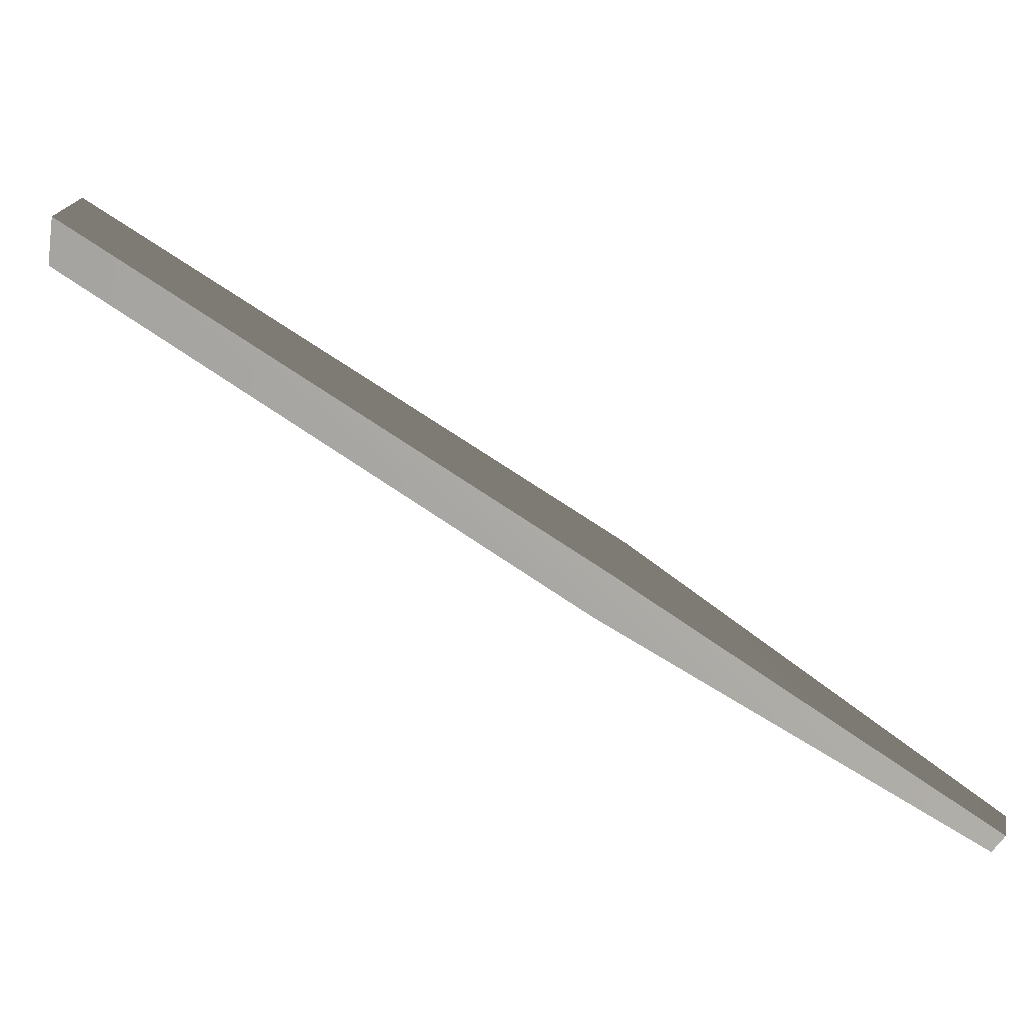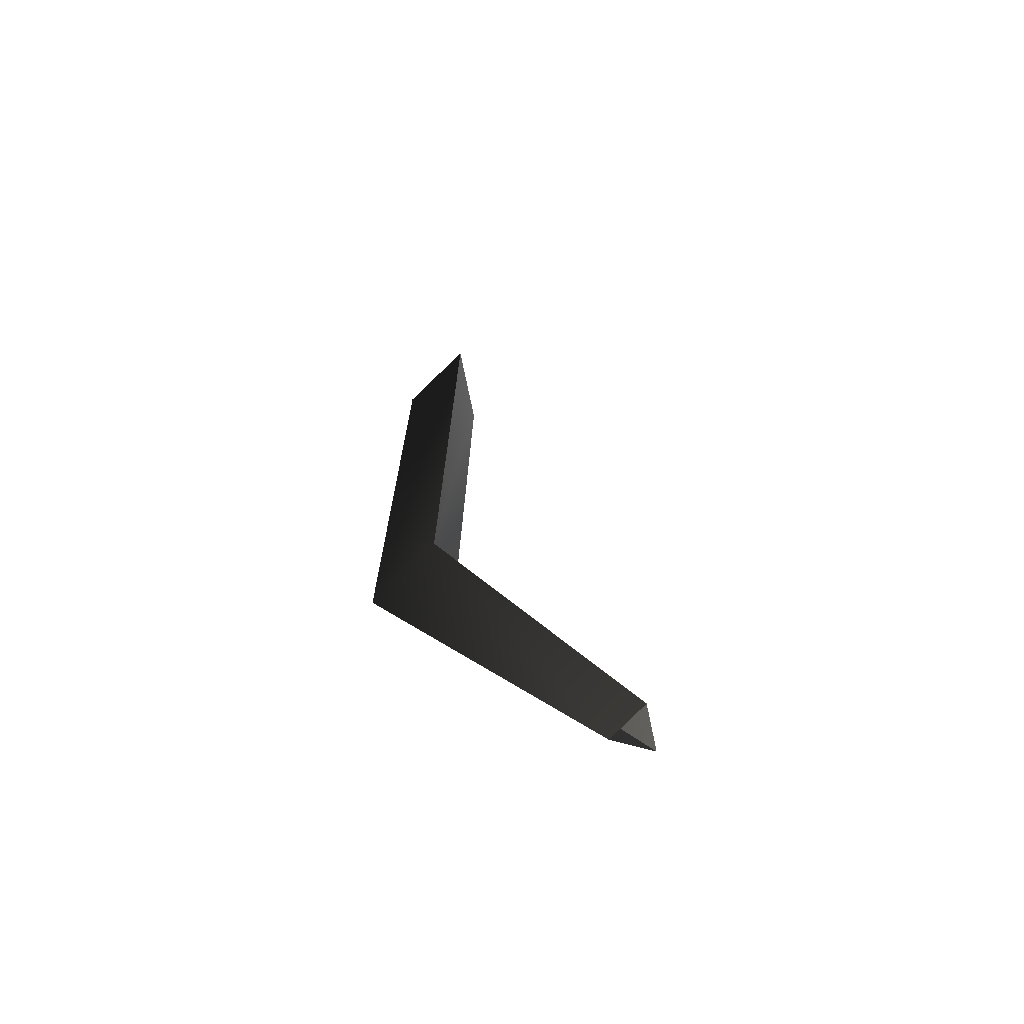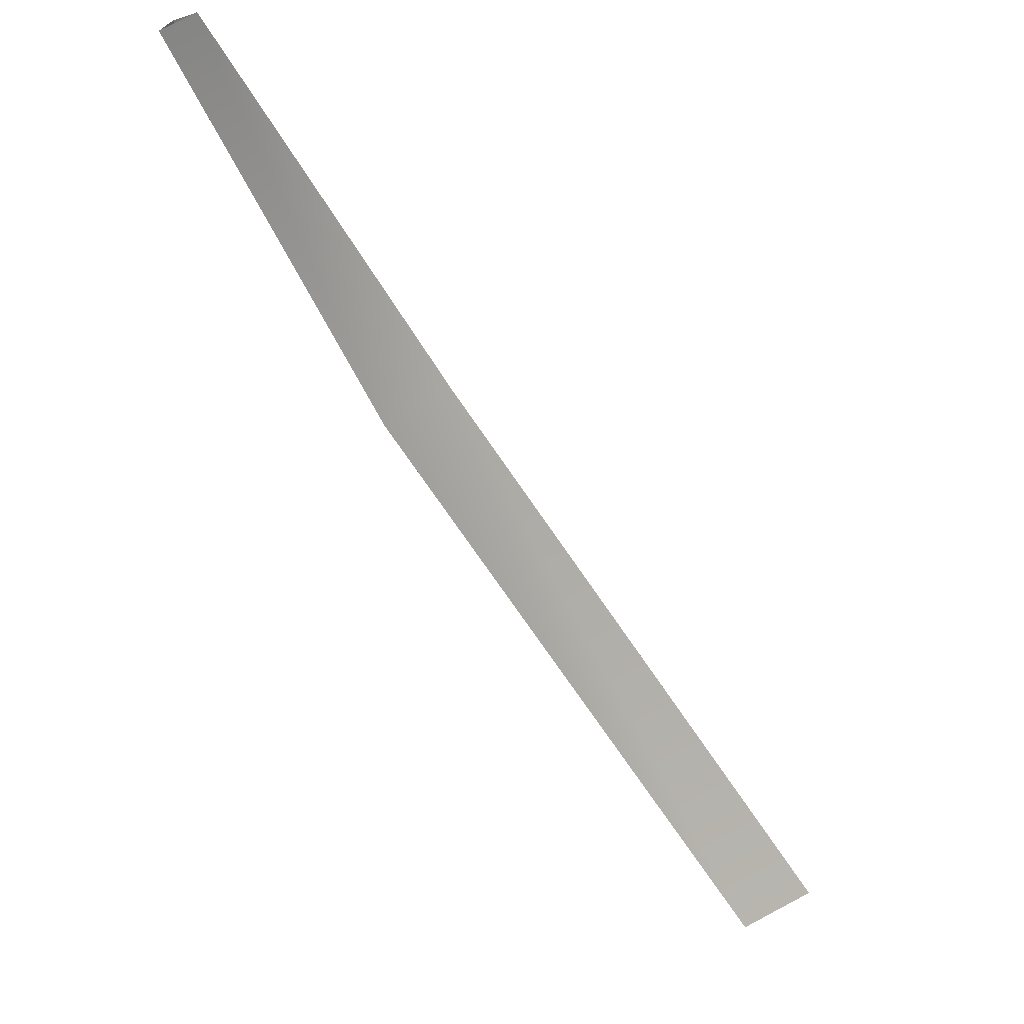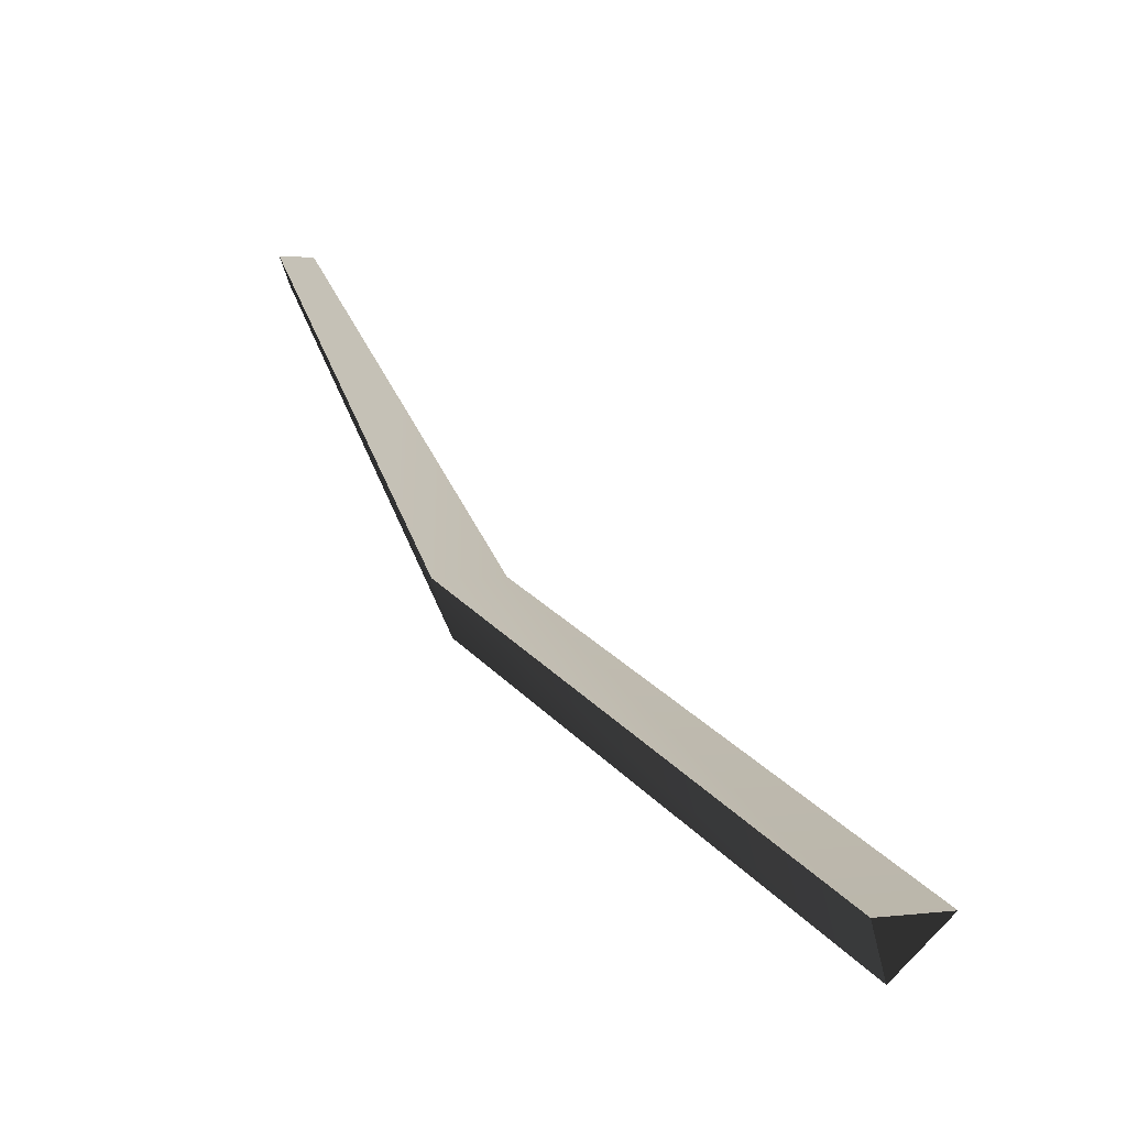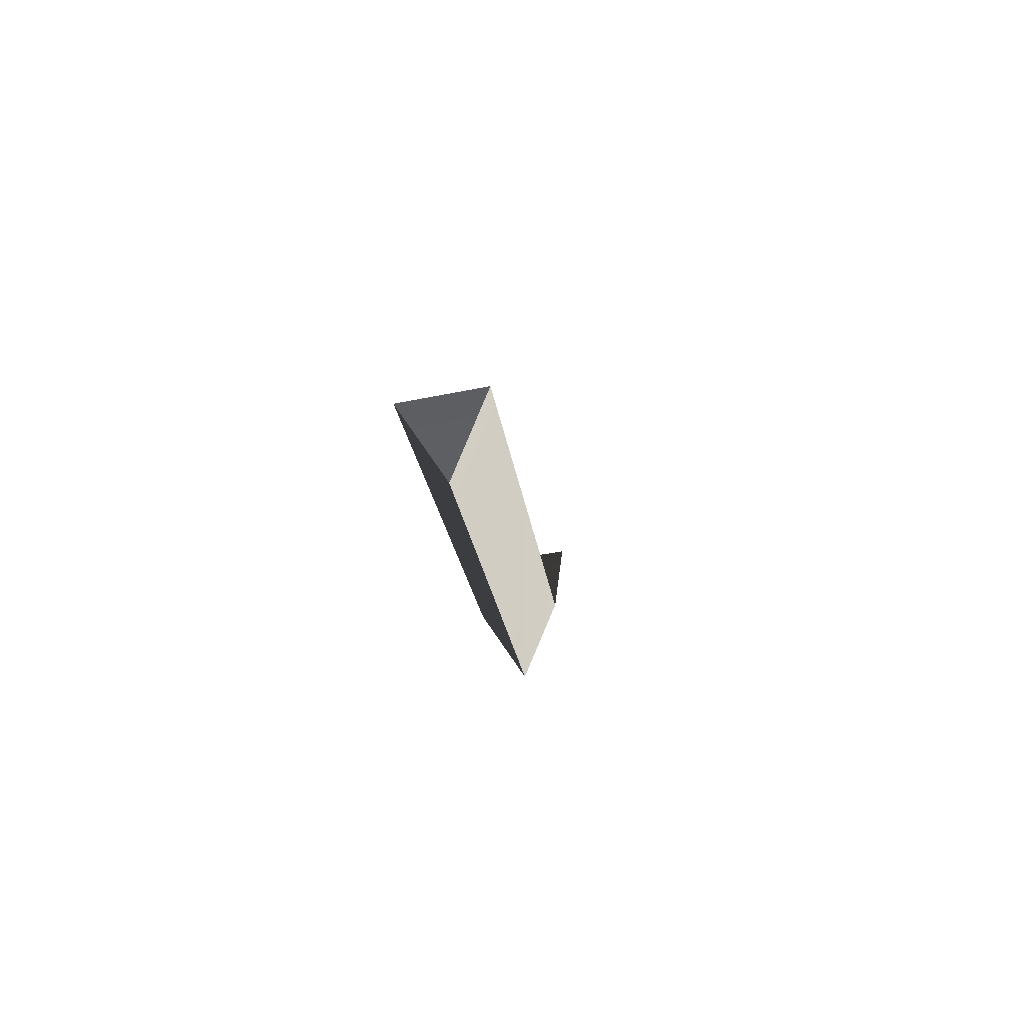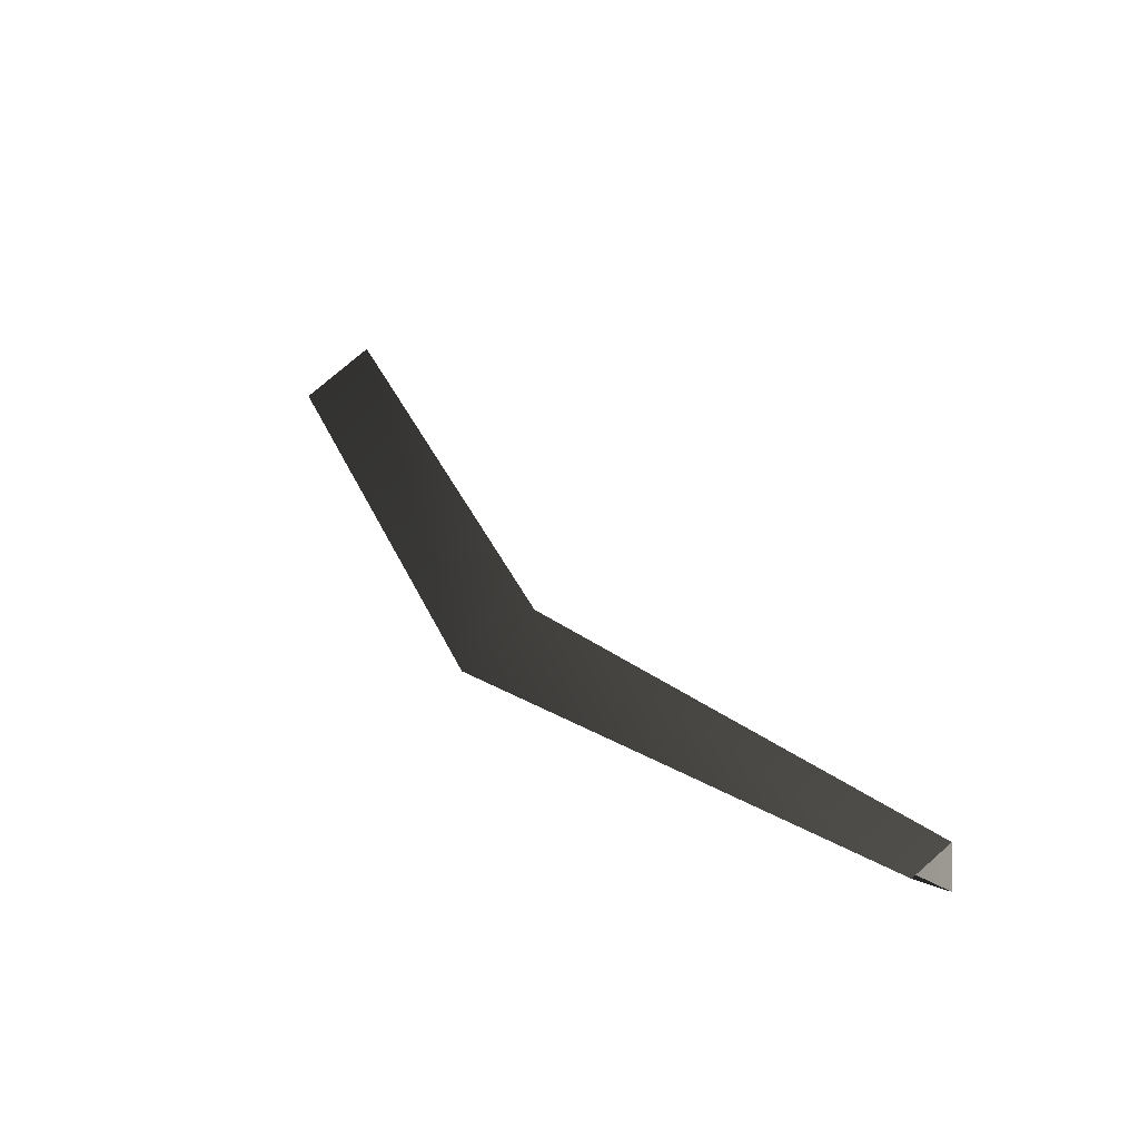
<metadata>
{"format":"obj","ext":"obj","renderer":"f3d","projection":"perspective","resolution":1024,"background":"white","views":[{"elev":-21.2,"azim":26.1,"up":"+Z"},{"elev":-15.1,"azim":116.6,"up":"+Z"},{"elev":77.8,"azim":-90.1,"up":"+Y"},{"elev":1.9,"azim":-87.4,"up":"+Y"},{"elev":-37.8,"azim":-46.9,"up":"+Y"},{"elev":-11.4,"azim":95.5,"up":"+Z"}]}
</metadata>
<code>
g Object49
v 48.35 93.03 276.1
v 85.72 117.7 243.2
v 89.65 112.7 244.5
v 44.42 98.04 274.8
v 44.42 98.04 274.8
v 88.75 117.7 249
v 85.72 117.7 243.2
v 47.45 98.04 280.6
v 47.45 98.04 280.6
v 89.65 112.7 244.5
v 88.75 117.7 249
v 48.35 93.03 276.1
v 109.4 145.2 227.5
v 111.3 142.8 228.1
v 110.9 145.2 230.3
v 109.4 145.2 227.5
v 111.3 142.8 228.1
v 110.9 145.2 230.3
f 3 1 2
f 2 1 4
f 7 5 6
f 6 5 8
f 11 9 10
f 10 9 12
f 14 3 13
f 13 3 2
f 16 7 15
f 15 7 6
f 18 11 17
f 17 11 10

</code>
